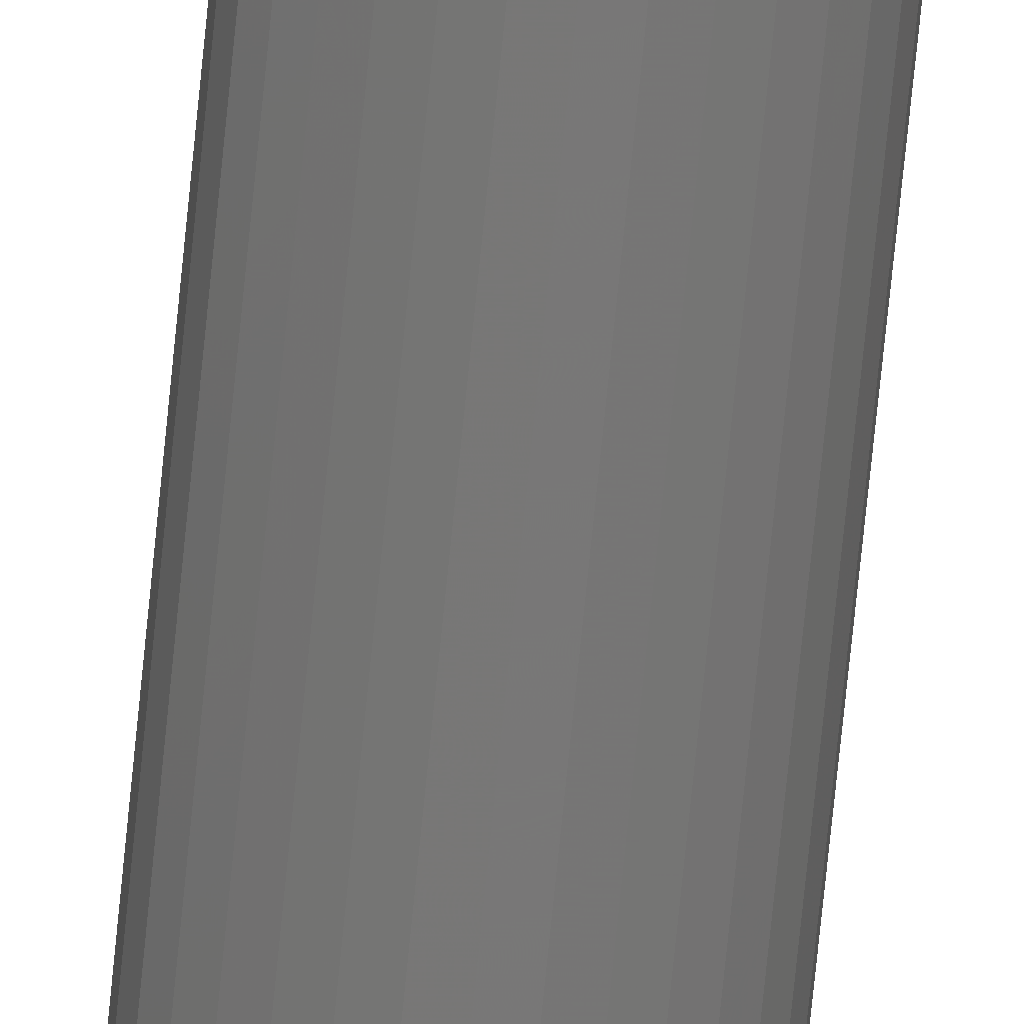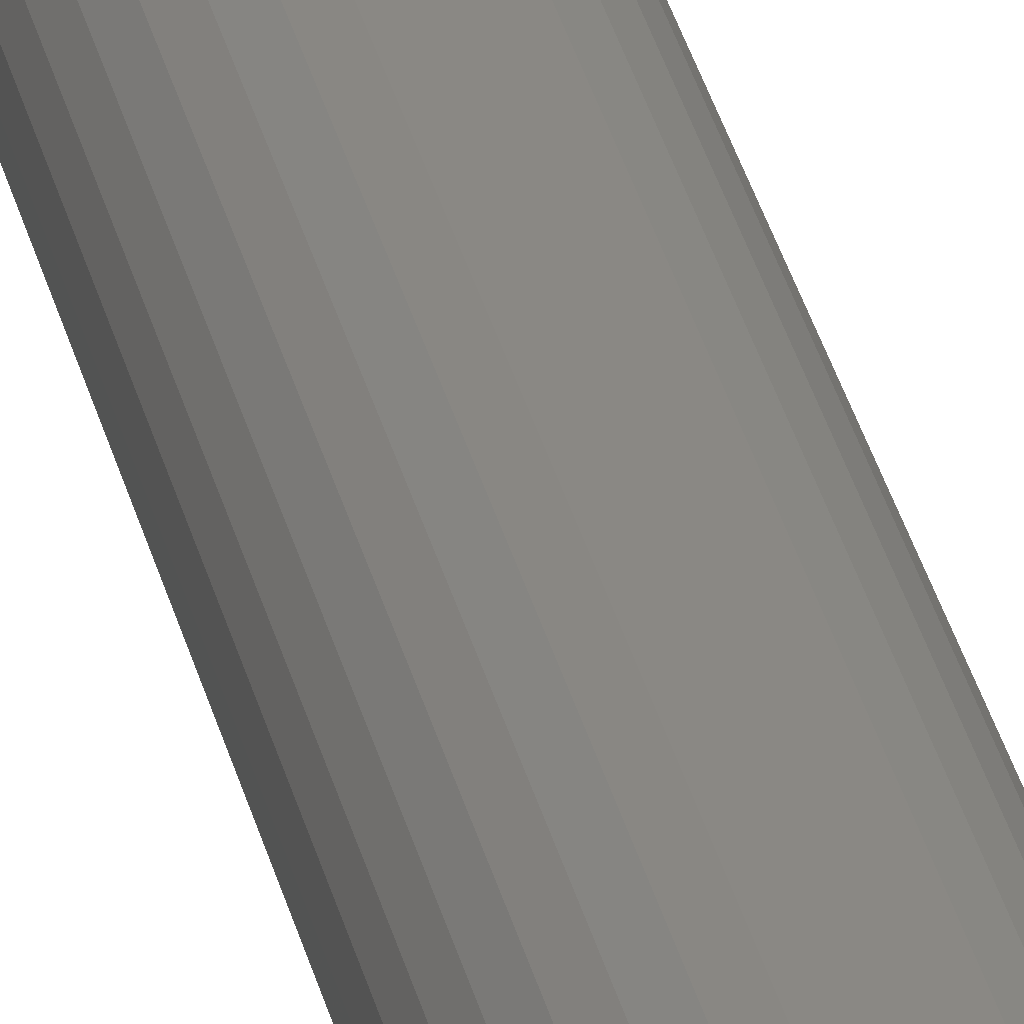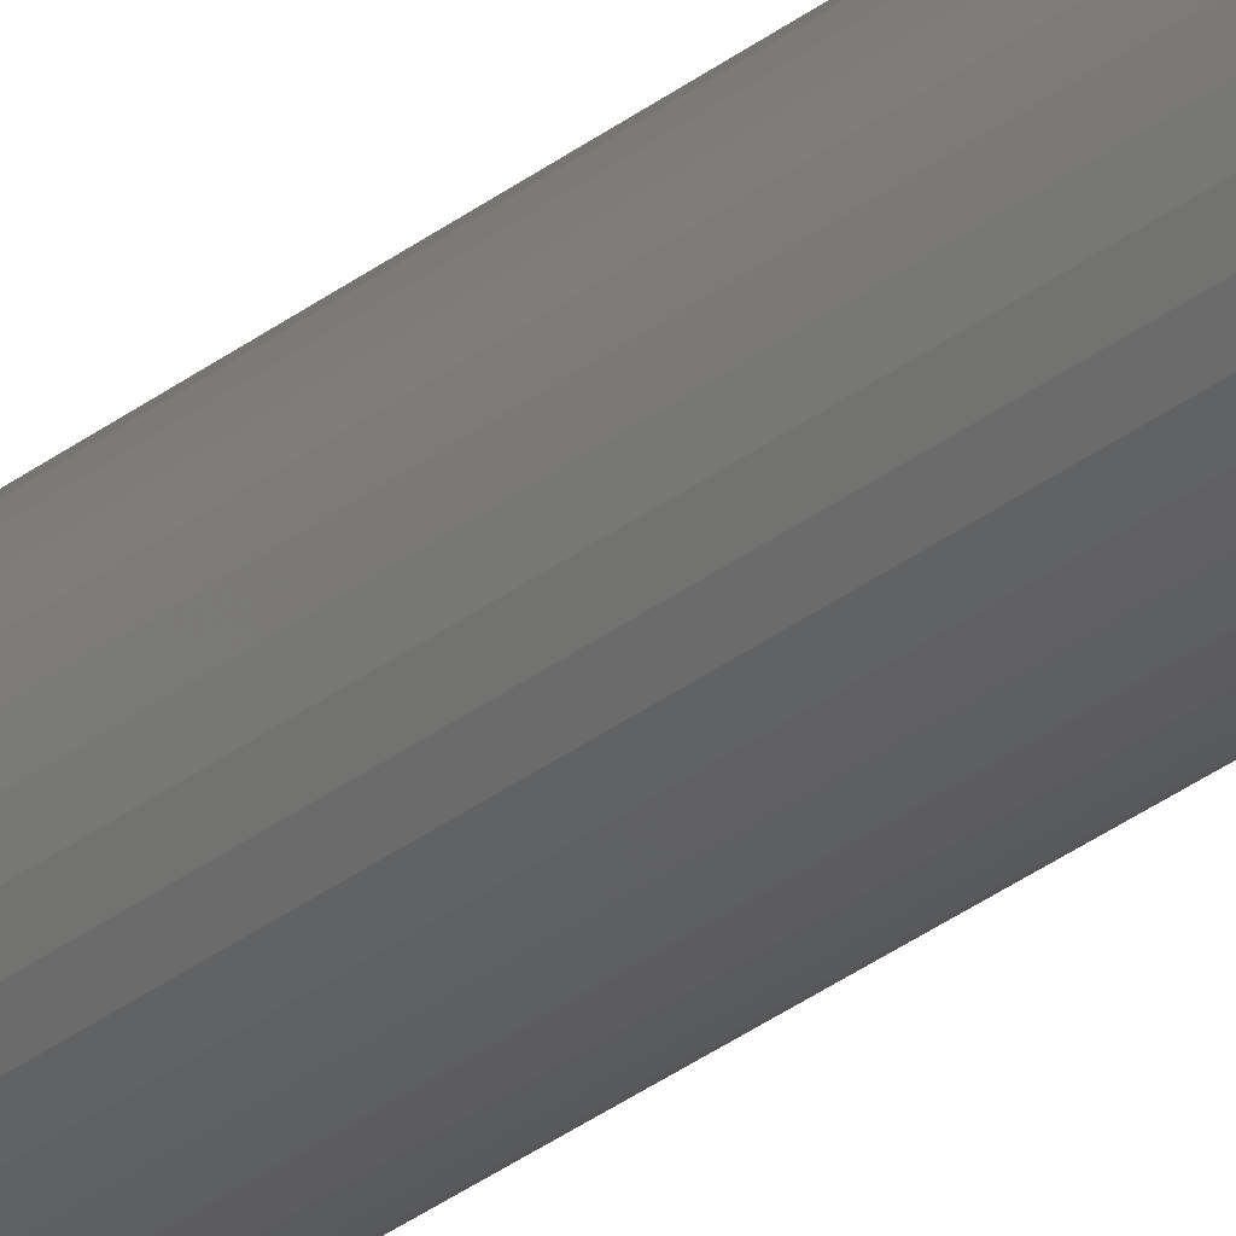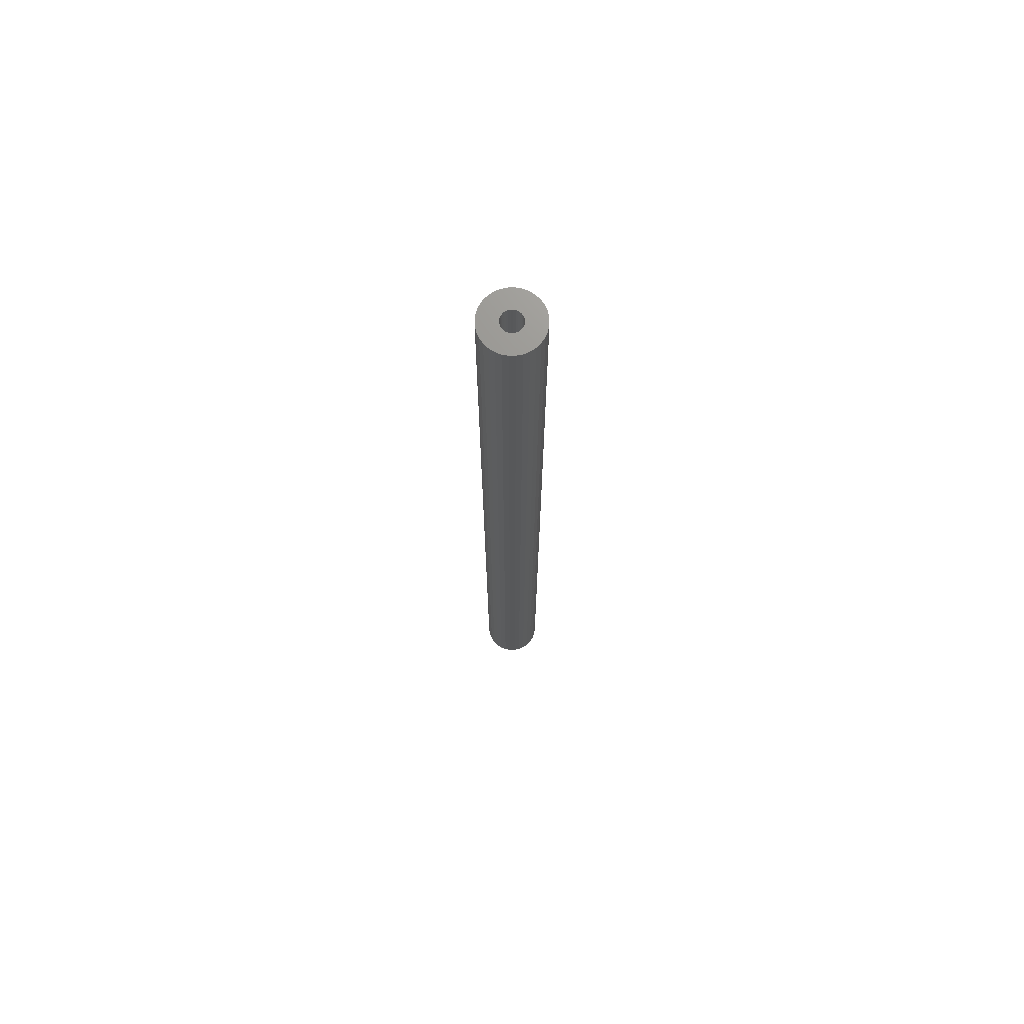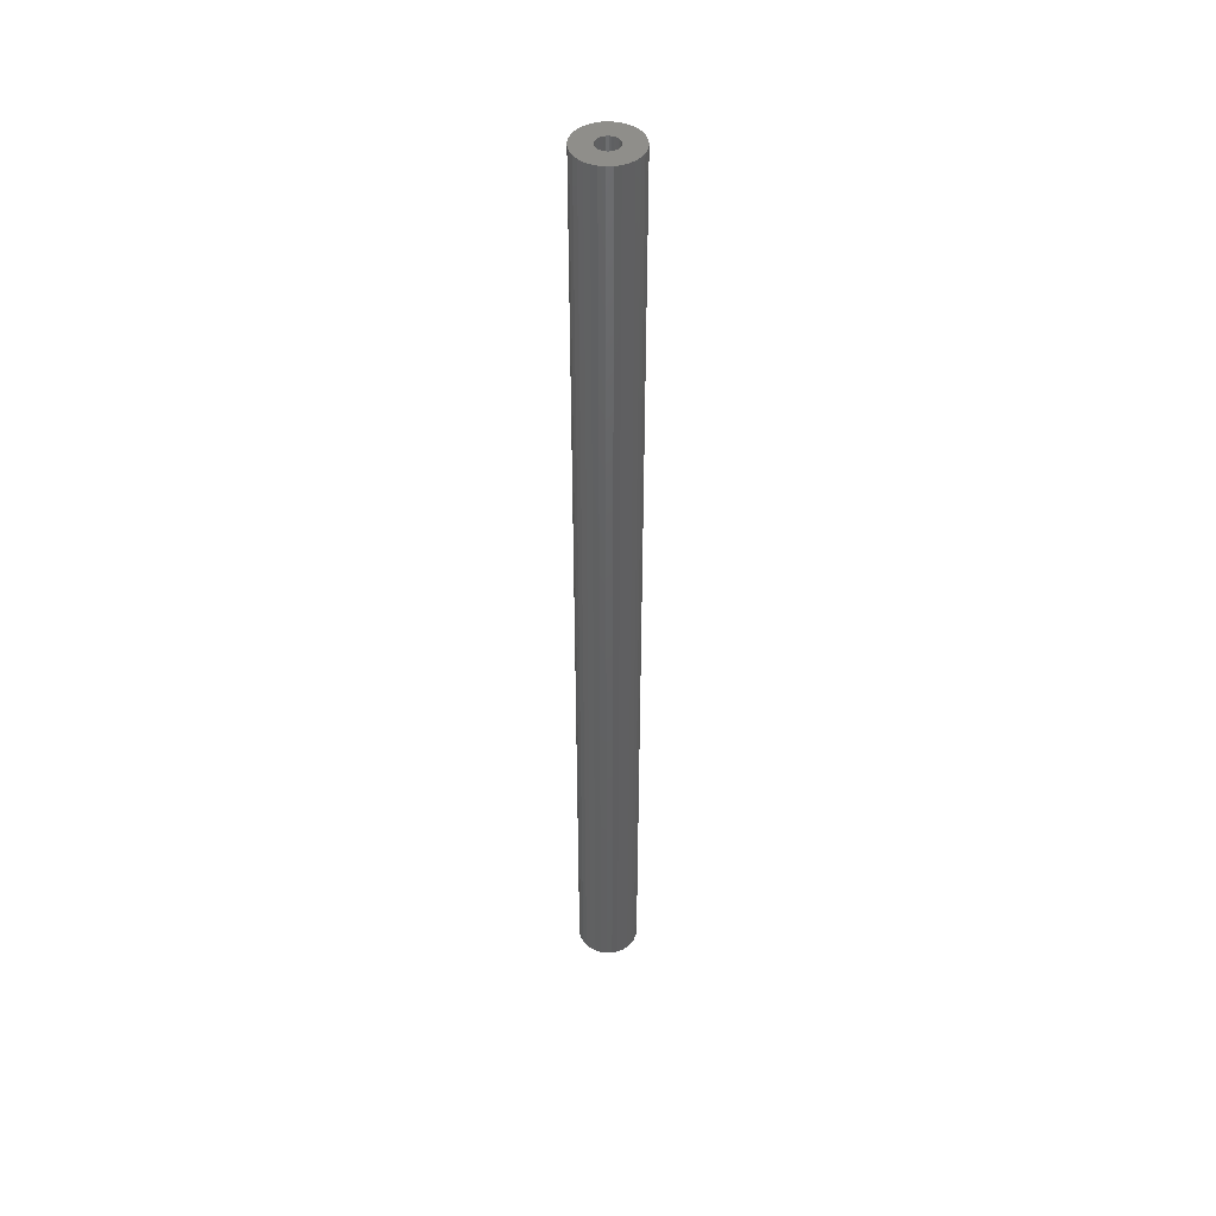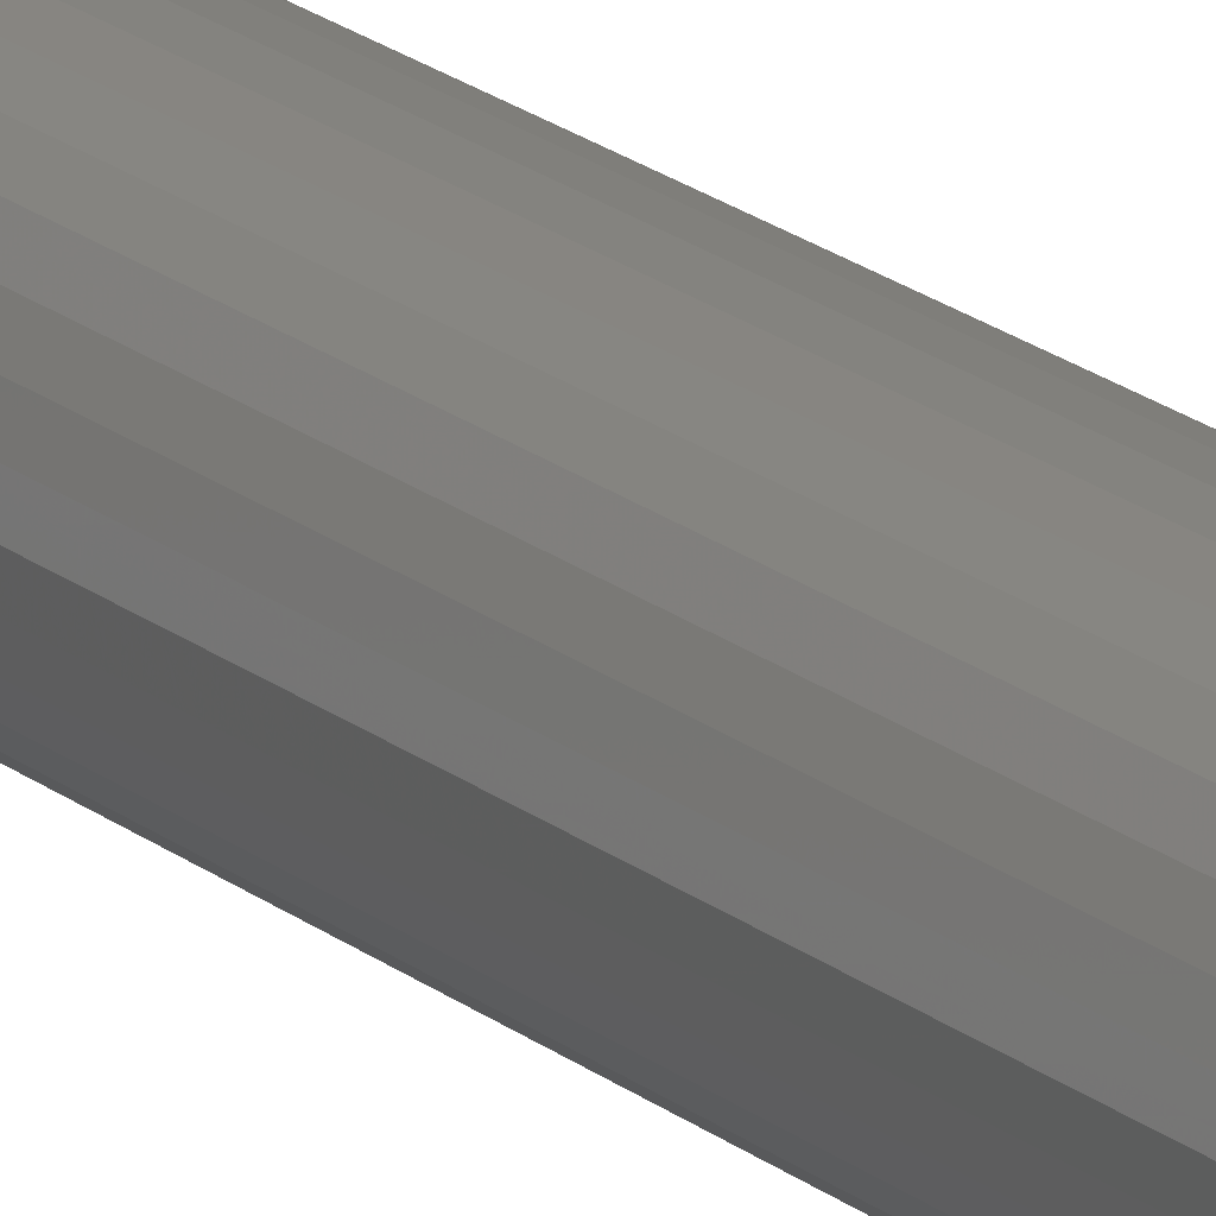
<metadata>
{"format":"stl","ext":"stl","renderer":"f3d","projection":"perspective","resolution":1024,"background":"white","views":[{"elev":-70.5,"azim":174.4,"up":"+Z"},{"elev":27.9,"azim":168.9,"up":"+Z"},{"elev":-33.9,"azim":135.8,"up":"+Z"},{"elev":71.4,"azim":38.7,"up":"+Y"},{"elev":44.9,"azim":-143.2,"up":"+Y"},{"elev":16.6,"azim":-30.2,"up":"+Z"}]}
</metadata>
<code>
# stl→obj: 128 verts, 252 faces
v 0.02109 1.298e-18 -0.004653
v 0.005763 4.477e-19 -0.001604
v 0.02155 1.324e-18 -1.673e-17
v 0.005921 4.565e-19 -9.93e-18
v -0.01143 -5.066e-19 0.02203
v -0.006955 -2.583e-19 0.02339
v -0.002303 1.621e-34 0.02385
v -0.02569 -1.298e-18 -0.004653
v -0.01037 -4.477e-19 -0.001604
v -0.0099 -4.218e-19 -0.003147
v -0.00914 -3.796e-19 -0.004569
v -0.008118 -3.228e-19 -0.005815
v -0.02434 -1.223e-18 -0.009126
v -0.006871 -2.536e-19 -0.006838
v -0.00545 -1.747e-19 -0.007598
v -0.003907 -8.906e-20 -0.008066
v -0.02213 -1.101e-18 -0.01325
v -0.01917 -9.361e-19 -0.01686
v -0.01555 -7.355e-19 -0.01983
v 0.005295 4.218e-19 -0.003147
v 0.004535 3.796e-19 -0.004569
v 0.003512 3.228e-19 -0.005815
v 0.01973 1.223e-18 -0.009126
v 0.002266 2.536e-19 -0.006838
v 0.0008444 1.747e-19 -0.007598
v -0.0006983 8.906e-20 -0.008066
v 0.01753 1.101e-18 -0.01325
v 0.01456 9.361e-19 -0.01686
v 0.01095 7.355e-19 -0.01983
v 0.00235 2.583e-19 -0.02339
v -0.002303 8.516e-34 -0.02385
v 0.006824 5.066e-19 -0.02203
v -0.02615 -1.324e-18 -5.046e-18
v -0.01037 -4.477e-19 0.001604
v -0.01053 -4.565e-19 -7.916e-18
v -0.02434 -1.223e-18 0.009126
v -0.003907 -8.906e-20 0.008066
v -0.00545 -1.747e-19 0.007598
v -0.006871 -2.536e-19 0.006838
v -0.008118 -3.228e-19 0.005815
v -0.02569 -1.298e-18 0.004653
v -0.002303 5.59e-35 0.008224
v -0.02213 -1.101e-18 0.01325
v -0.01917 -9.361e-19 0.01686
v -0.01555 -7.355e-19 0.01983
v 0.00235 2.583e-19 0.02339
v 0.006824 5.066e-19 0.02203
v 0.01095 7.355e-19 0.01983
v 0.01456 9.361e-19 0.01686
v 0.01753 1.101e-18 0.01325
v 0.01973 1.223e-18 0.009126
v -0.0006983 8.906e-20 0.008066
v -0.00914 -3.796e-19 0.004569
v -0.0099 -4.218e-19 0.003147
v -0.002303 2.936e-34 -0.008224
v -0.006955 -2.583e-19 -0.02339
v -0.01143 -5.066e-19 -0.02203
v 0.02109 1.298e-18 0.004653
v 0.004535 3.796e-19 0.004569
v 0.003512 3.228e-19 0.005815
v 0.002266 2.536e-19 0.006838
v 0.0008444 1.747e-19 0.007598
v 0.005763 4.477e-19 0.001604
v 0.005295 4.218e-19 0.003147
v -0.0006983 -0.7422 -0.008066
v 0.0008444 -0.7422 -0.007598
v 0.002266 -0.7422 -0.006838
v 0.003512 -0.7422 -0.005815
v 0.004535 -0.7422 -0.004569
v 0.005295 -0.7422 -0.003147
v 0.005763 -0.7422 -0.001604
v 0.005921 -0.7422 -6.372e-18
v -0.002303 -0.7422 -0.008224
v -0.003907 -0.7422 -0.008066
v -0.00545 -0.7422 -0.007598
v -0.006871 -0.7422 -0.006838
v -0.008118 -0.7422 -0.005815
v -0.00914 -0.7422 -0.004569
v -0.0099 -0.7422 -0.003147
v -0.01037 -0.7422 -0.001604
v -0.01053 -0.7422 -7.916e-18
v -0.003907 -0.7422 0.008066
v -0.00545 -0.7422 0.007598
v -0.006871 -0.7422 0.006838
v -0.008118 -0.7422 0.005815
v -0.00914 -0.7422 0.004569
v -0.0099 -0.7422 0.003147
v -0.01037 -0.7422 0.001604
v -0.002303 -0.7422 0.008224
v -0.0006983 -0.7422 0.008066
v 0.0008444 -0.7422 0.007598
v 0.002266 -0.7422 0.006838
v 0.003512 -0.7422 0.005815
v 0.004535 -0.7422 0.004569
v 0.005295 -0.7422 0.003147
v 0.005763 -0.7422 0.001604
v 0.02155 -0.7578 -5.675e-19
v 0.02109 -0.7578 -0.004653
v 0.01973 -0.7578 -0.009126
v 0.01753 -0.7578 -0.01325
v 0.01456 -0.7578 -0.01686
v 0.01095 -0.7578 -0.01983
v 0.006824 -0.7578 -0.02203
v 0.00235 -0.7578 -0.02339
v -0.002303 -0.7578 -0.02385
v -0.006955 -0.7578 -0.02339
v -0.01143 -0.7578 -0.02203
v -0.01555 -0.7578 -0.01983
v -0.01917 -0.7578 -0.01686
v -0.02213 -0.7578 -0.01325
v -0.02434 -0.7578 -0.009126
v -0.02569 -0.7578 -0.004653
v -0.02615 -0.7578 -5.046e-18
v -0.02569 -0.7578 0.004653
v -0.02434 -0.7578 0.009126
v -0.02213 -0.7578 0.01325
v -0.01917 -0.7578 0.01686
v -0.01555 -0.7578 0.01983
v -0.01143 -0.7578 0.02203
v -0.006955 -0.7578 0.02339
v -0.002303 -0.7578 0.02385
v 0.00235 -0.7578 0.02339
v 0.006824 -0.7578 0.02203
v 0.01095 -0.7578 0.01983
v 0.01456 -0.7578 0.01686
v 0.01753 -0.7578 0.01325
v 0.01973 -0.7578 0.009126
v 0.02109 -0.7578 0.004653
f 1 2 3
f 2 4 3
f 5 6 7
f 8 9 10
f 11 8 10
f 8 11 12
f 12 13 8
f 13 12 14
f 13 14 15
f 16 13 15
f 16 17 13
f 18 17 19
f 20 2 1
f 21 20 1
f 22 21 1
f 23 22 1
f 24 22 23
f 25 24 23
f 23 26 25
f 27 26 23
f 27 28 29
f 30 31 32
f 33 34 35
f 33 35 9
f 33 9 8
f 36 37 38
f 36 38 39
f 36 39 40
f 36 40 41
f 42 37 36
f 42 36 43
f 42 43 44
f 42 44 45
f 42 45 5
f 42 5 7
f 42 7 46
f 42 46 47
f 42 47 48
f 42 48 49
f 42 49 50
f 42 50 51
f 42 51 52
f 41 40 53
f 41 53 54
f 41 54 34
f 41 34 33
f 55 26 27
f 55 27 29
f 55 29 32
f 55 32 31
f 55 31 56
f 55 56 57
f 55 57 19
f 55 19 17
f 55 17 16
f 51 58 59
f 51 59 60
f 51 60 61
f 51 61 62
f 51 62 52
f 58 3 4
f 58 4 63
f 58 63 64
f 58 64 59
f 55 65 26
f 26 65 66
f 26 66 25
f 25 66 67
f 25 67 24
f 24 67 68
f 24 68 22
f 22 68 69
f 22 69 21
f 21 69 70
f 21 70 20
f 20 70 71
f 20 71 2
f 2 71 72
f 2 72 4
f 65 55 73
f 73 55 16
f 73 16 74
f 74 16 15
f 74 15 75
f 75 15 14
f 75 14 76
f 76 14 12
f 76 12 77
f 77 12 11
f 77 11 78
f 78 11 10
f 78 10 79
f 79 10 9
f 79 9 80
f 80 9 35
f 80 35 81
f 42 82 37
f 37 82 83
f 37 83 38
f 38 83 84
f 38 84 39
f 39 84 85
f 39 85 40
f 40 85 86
f 40 86 53
f 53 86 87
f 53 87 54
f 54 87 88
f 54 88 34
f 34 88 81
f 34 81 35
f 82 42 89
f 89 42 52
f 89 52 90
f 90 52 62
f 90 62 91
f 91 62 61
f 91 61 92
f 92 61 60
f 92 60 93
f 93 60 59
f 93 59 94
f 94 59 64
f 94 64 95
f 95 64 63
f 95 63 96
f 96 63 4
f 96 4 72
f 3 97 1
f 1 97 98
f 1 98 23
f 23 98 99
f 23 99 27
f 27 99 100
f 27 100 28
f 28 100 101
f 28 101 29
f 29 101 102
f 29 102 32
f 32 102 103
f 32 103 30
f 30 103 104
f 30 104 31
f 31 104 105
f 31 105 56
f 56 105 106
f 56 106 57
f 57 106 107
f 57 107 19
f 19 107 108
f 19 108 18
f 18 108 109
f 18 109 17
f 17 109 110
f 17 110 13
f 13 110 111
f 13 111 8
f 8 111 112
f 8 112 33
f 33 112 113
f 33 113 41
f 41 113 114
f 41 114 36
f 36 114 115
f 36 115 43
f 43 115 116
f 43 116 44
f 44 116 117
f 44 117 45
f 45 117 118
f 45 118 5
f 5 118 119
f 5 119 6
f 6 119 120
f 6 120 7
f 7 120 121
f 7 121 46
f 46 121 122
f 46 122 47
f 47 122 123
f 47 123 48
f 48 123 124
f 48 124 49
f 49 124 125
f 49 125 50
f 50 125 126
f 50 126 51
f 51 126 127
f 51 127 58
f 58 127 128
f 58 128 3
f 3 128 97
f 121 120 119
f 122 121 119
f 122 119 123
f 123 119 118
f 123 118 124
f 124 118 117
f 124 117 125
f 125 117 116
f 125 116 126
f 126 116 115
f 126 115 127
f 127 115 114
f 127 114 128
f 98 111 99
f 99 111 110
f 99 110 100
f 100 110 109
f 100 109 101
f 101 109 108
f 101 108 102
f 102 108 107
f 102 107 103
f 103 107 106
f 103 106 105
f 103 105 104
f 128 114 97
f 97 114 113
f 97 113 98
f 98 113 112
f 98 112 111
f 94 86 93
f 94 87 86
f 95 87 94
f 95 88 87
f 96 88 95
f 71 80 72
f 71 79 80
f 70 79 71
f 70 78 79
f 69 78 70
f 69 77 78
f 68 77 69
f 68 76 77
f 75 76 68
f 81 88 96
f 81 96 72
f 81 72 80
f 67 66 65
f 67 65 73
f 67 73 74
f 67 74 75
f 67 75 68
f 85 84 83
f 85 83 82
f 85 82 89
f 85 89 90
f 85 90 91
f 85 91 92
f 85 92 93
f 85 93 86

</code>
